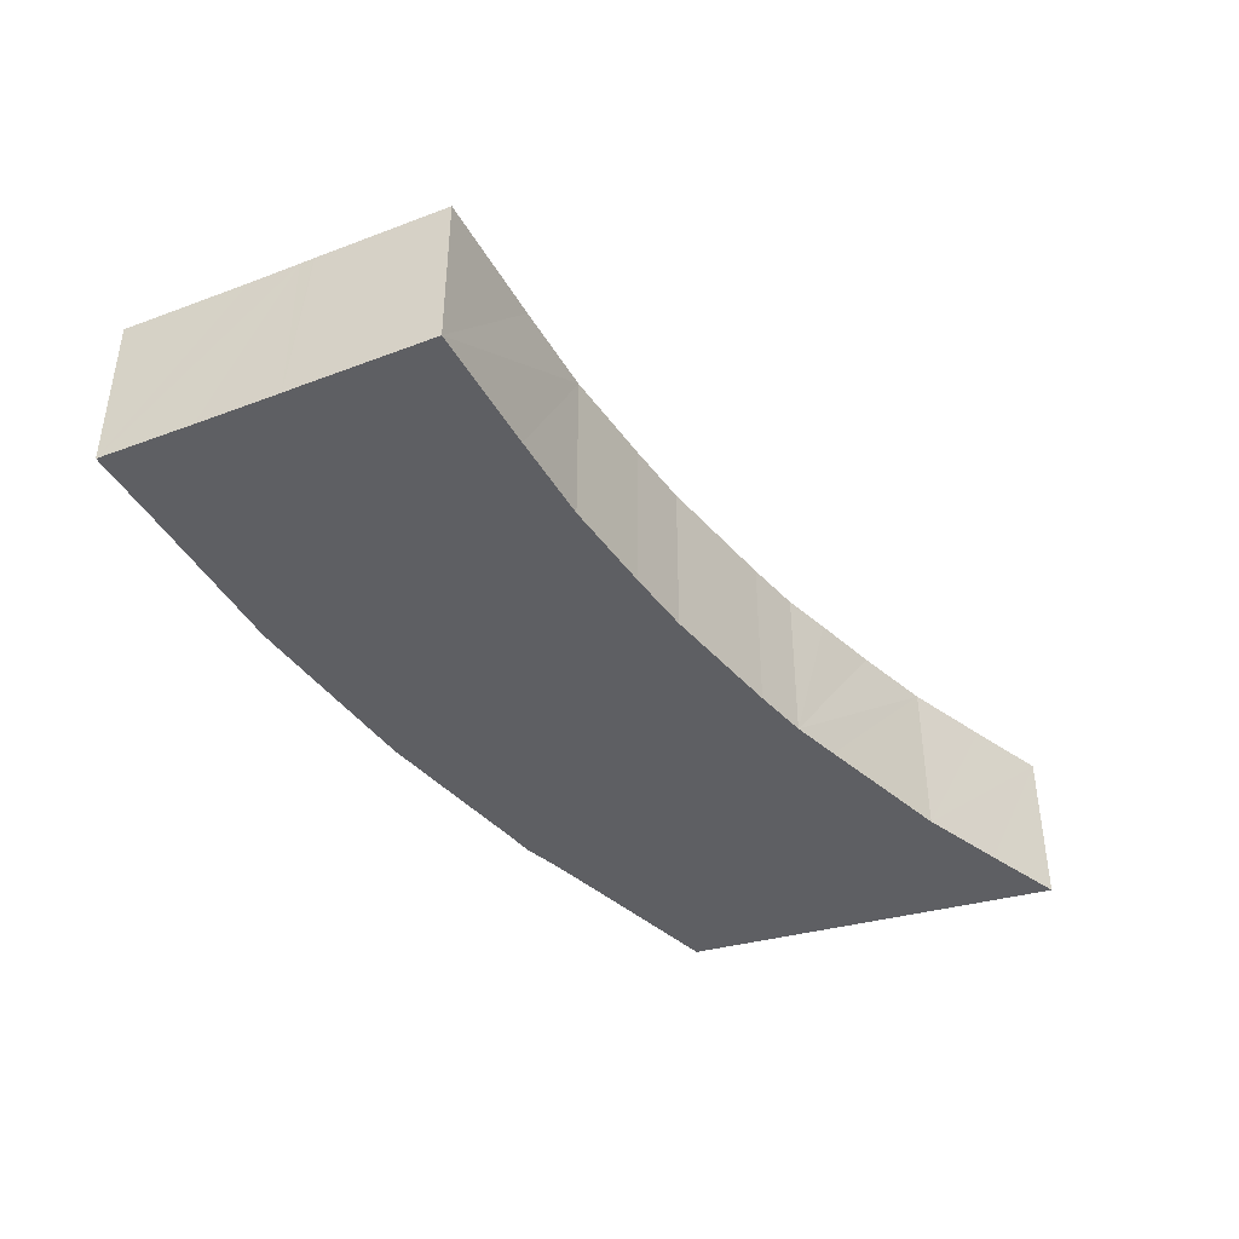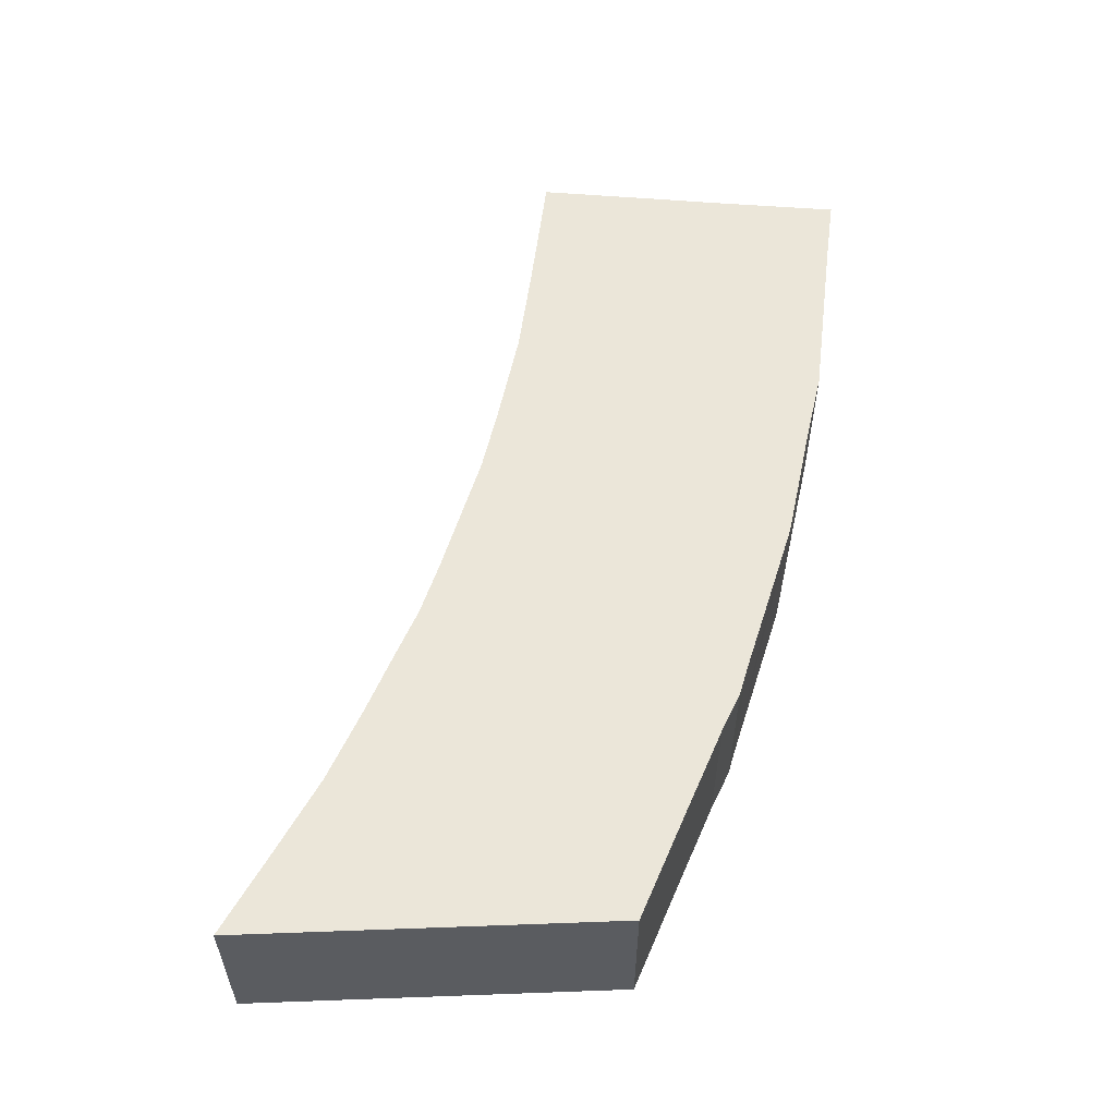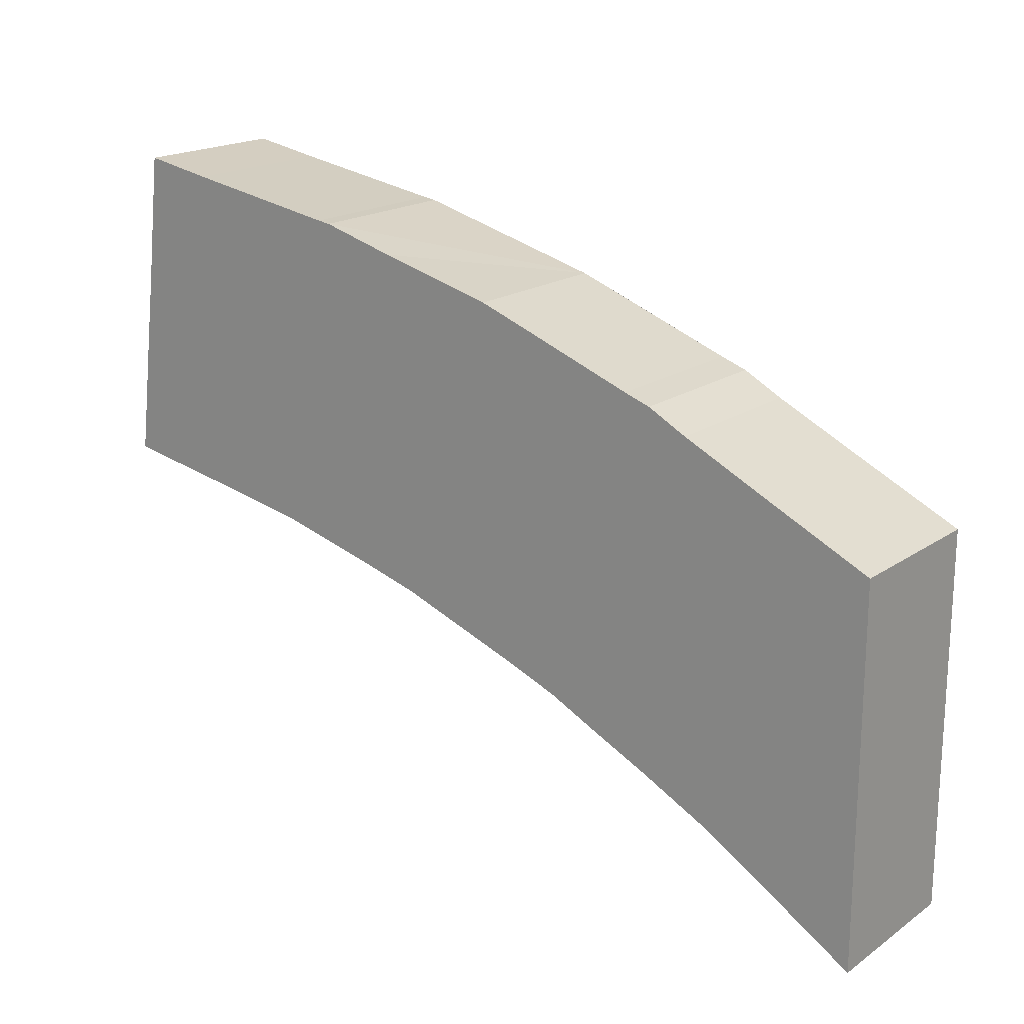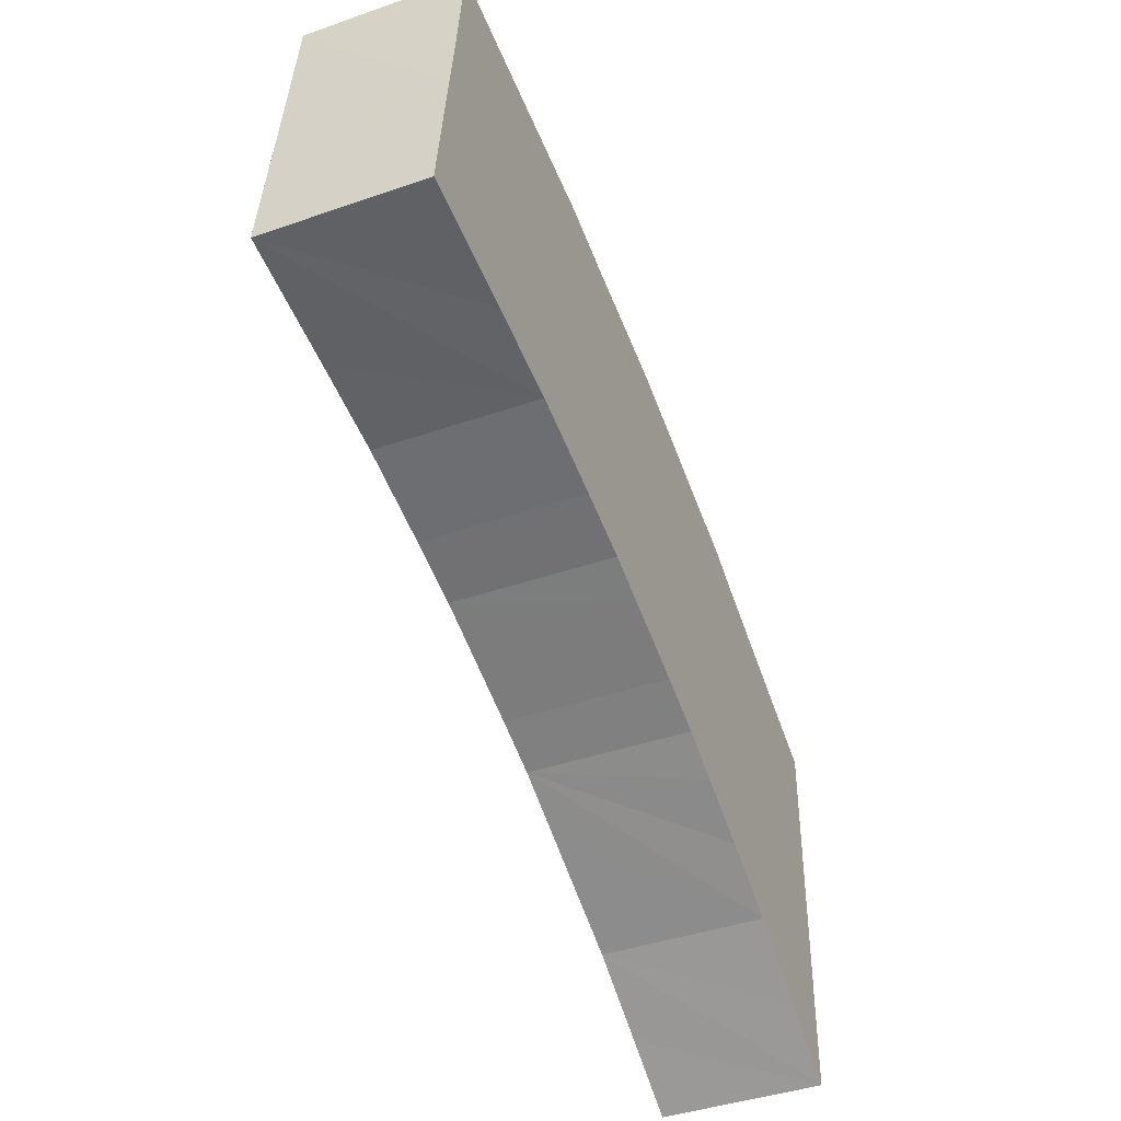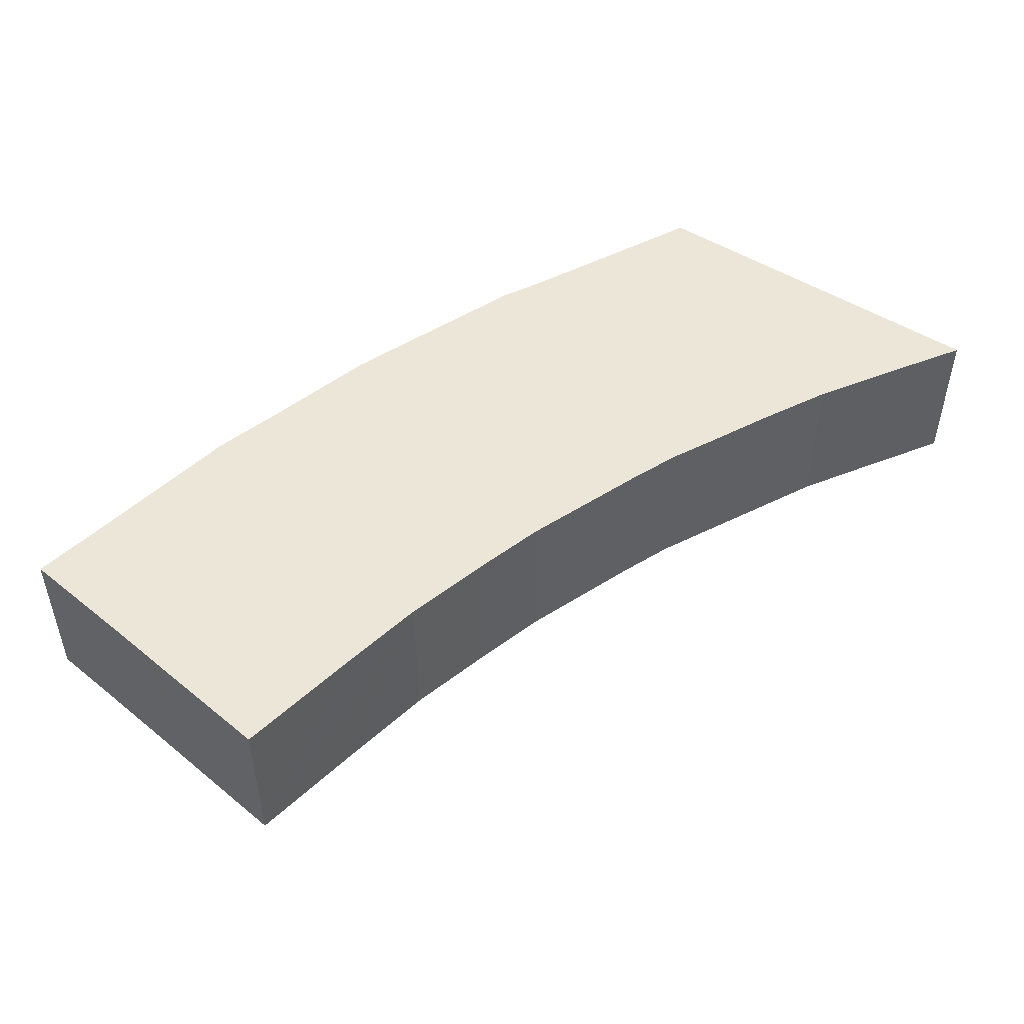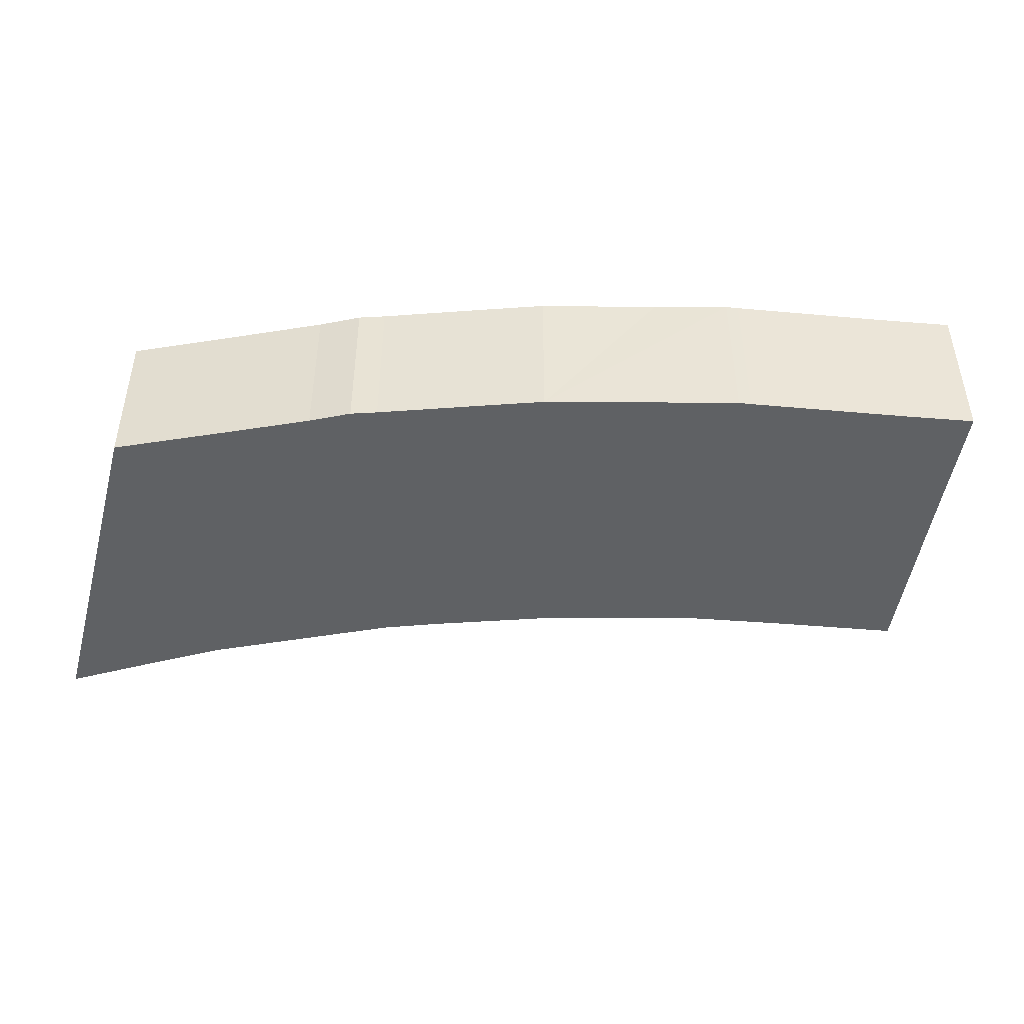
<metadata>
{"format":"obj","ext":"obj","renderer":"f3d","projection":"perspective","resolution":1024,"background":"white","views":[{"elev":-41.6,"azim":107.6,"up":"+Y"},{"elev":56.1,"azim":-92.2,"up":"+Y"},{"elev":18.8,"azim":-142.0,"up":"+Z"},{"elev":-41.8,"azim":112.7,"up":"+Z"},{"elev":49.3,"azim":124.9,"up":"+Y"},{"elev":-46.3,"azim":-15.1,"up":"+Y"}]}
</metadata>
<code>
v  75.68 13.78 35.84
v  65.61 13.78 26.29
v  57.76 13.78 24.9
v  76.65 13.78 28.11
v  53.53 13.78 52.31
v  45.99 13.78 50.4
v  52.44 13.78 52.16
v  67.2 13.78 54.53
v  42.35 13.78 49.48
v  70.56 13.78 55.11
v  73.26 13.78 55.57
v  74.21 13.78 47.55
v  42.3 13.78 49.46
v  35.88 13.78 47.82
v  30.72 13.78 45.97
v  21.92 13.78 42.79
v  19.68 13.78 42.03
v  18.89 13.78 41.62
v  16.32 13.78 40.27
v  9.009 13.78 36.8
v  2.844 13.78 33.9
v  0 13.78 32.56
v  74.54 13.78 44.77
v  0 13.78 2.788
v  75.09 13.78 40.48
v  75.24 13.78 39.35
v  75.26 13.78 39.23
v  28.69 13.78 15.69
v  33.3 13.78 17.46
v  33.97 13.78 17.7
v  43.88 13.78 21.23
v  49.5 13.78 22.79
v  40.09 13.78 19.88
v  24.74 13.78 13.76
v  19.37 13.78 11.22
v  13.1 13.78 8.048
v  6.36 13.78 3.943
v  4.497 13.78 2.788
v  0 13.78 8.438e-16
v  19.68 -2.574e-15 42.03
v  21.92 -2.62e-15 42.79
v  35.88 -2.928e-15 47.82
v  30.72 -2.815e-15 45.97
v  52.44 -3.194e-15 52.16
v  42.3 -3.029e-15 49.46
v  42.35 -3.03e-15 49.48
v  45.99 -3.086e-15 50.4
v  53.53 -3.203e-15 52.31
v  67.2 -3.339e-15 54.53
v  73.26 -3.403e-15 55.57
v  70.56 -3.374e-15 55.11
v  74.21 -2.911e-15 47.55
v  75.09 -2.478e-15 40.48
v  74.54 -2.741e-15 44.77
v  76.65 -1.721e-15 28.11
v  75.68 -2.194e-15 35.84
v  75.24 -2.41e-15 39.35
v  75.26 -2.402e-15 39.23
v  65.61 -1.61e-15 26.29
v  57.76 -1.524e-15 24.9
v  49.5 -1.395e-15 22.79
v  43.88 -1.3e-15 21.23
v  33.97 -1.084e-15 17.7
v  33.3 -1.069e-15 17.46
v  40.09 -1.217e-15 19.88
v  28.69 -9.609e-16 15.69
v  24.74 -8.427e-16 13.76
v  13.1 -4.928e-16 8.048
v  19.37 -6.87e-16 11.22
v  6.36 -2.414e-16 3.943
v  0 0 0
v  4.497 -1.707e-16 2.788
v  0 -1.707e-16 2.788
v  0 -1.994e-15 32.56
v  18.89 -2.549e-15 41.62
v  16.32 -2.466e-15 40.27
v  2.844 -2.076e-15 33.9
v  9.009 -2.253e-15 36.8
g defaultobject
f 1 2 3
f 2 1 4
f 5 6 7
f 6 5 8
f 6 8 9
f 9 8 10
f 9 10 11
f 9 11 12
f 9 12 13
f 13 12 14
f 14 12 15
f 15 12 16
f 16 12 17
f 17 12 18
f 18 12 19
f 19 12 20
f 20 12 21
f 21 12 22
f 22 12 23
f 22 23 24
f 24 23 25
f 24 25 26
f 24 26 27
f 24 27 28
f 28 27 1
f 28 1 29
f 29 1 30
f 30 1 31
f 31 1 32
f 32 1 3
f 30 31 33
f 24 28 34
f 24 34 35
f 24 35 36
f 24 36 37
f 24 37 38
f 24 38 39
f 40 16 17
f 16 40 41
f 41 15 16
f 15 41 14
f 14 41 42
f 42 41 43
f 42 13 14
f 13 42 9
f 9 42 6
f 6 42 7
f 7 42 44
f 44 42 45
f 44 45 46
f 44 46 47
f 44 5 7
f 5 44 48
f 48 8 5
f 8 48 49
f 8 49 10
f 10 49 11
f 11 49 50
f 50 49 51
f 50 12 11
f 12 50 23
f 23 50 25
f 25 50 52
f 25 52 53
f 53 52 54
f 53 26 25
f 26 53 27
f 27 53 1
f 1 53 4
f 4 53 55
f 55 53 56
f 56 53 57
f 56 57 58
f 55 2 4
f 2 55 3
f 3 55 59
f 3 59 60
f 60 32 3
f 32 60 61
f 61 31 32
f 31 61 62
f 62 33 31
f 33 62 30
f 30 62 29
f 29 62 63
f 29 63 64
f 63 62 65
f 64 28 29
f 28 64 66
f 66 34 28
f 34 66 35
f 35 66 36
f 36 66 67
f 36 67 68
f 68 67 69
f 68 37 36
f 37 68 38
f 38 68 39
f 39 68 70
f 39 70 71
f 71 70 72
f 71 24 39
f 24 71 22
f 22 71 73
f 22 73 74
f 18 40 17
f 40 18 19
f 40 19 75
f 75 19 76
f 74 21 22
f 21 74 20
f 20 74 19
f 19 74 77
f 19 77 78
f 19 78 76
f 72 73 71
f 73 72 74
f 74 72 70
f 74 70 68
f 74 68 77
f 77 68 69
f 77 69 78
f 78 69 67
f 78 67 76
f 76 67 66
f 76 66 64
f 76 64 75
f 75 64 40
f 40 64 41
f 41 64 63
f 41 63 65
f 41 65 43
f 43 65 62
f 43 62 42
f 42 62 61
f 42 61 45
f 45 61 60
f 45 60 46
f 46 60 47
f 47 60 59
f 47 59 44
f 44 59 48
f 48 59 55
f 48 55 49
f 49 55 56
f 49 56 58
f 49 58 51
f 51 58 57
f 51 57 53
f 51 53 54
f 51 54 52
f 51 52 50

</code>
